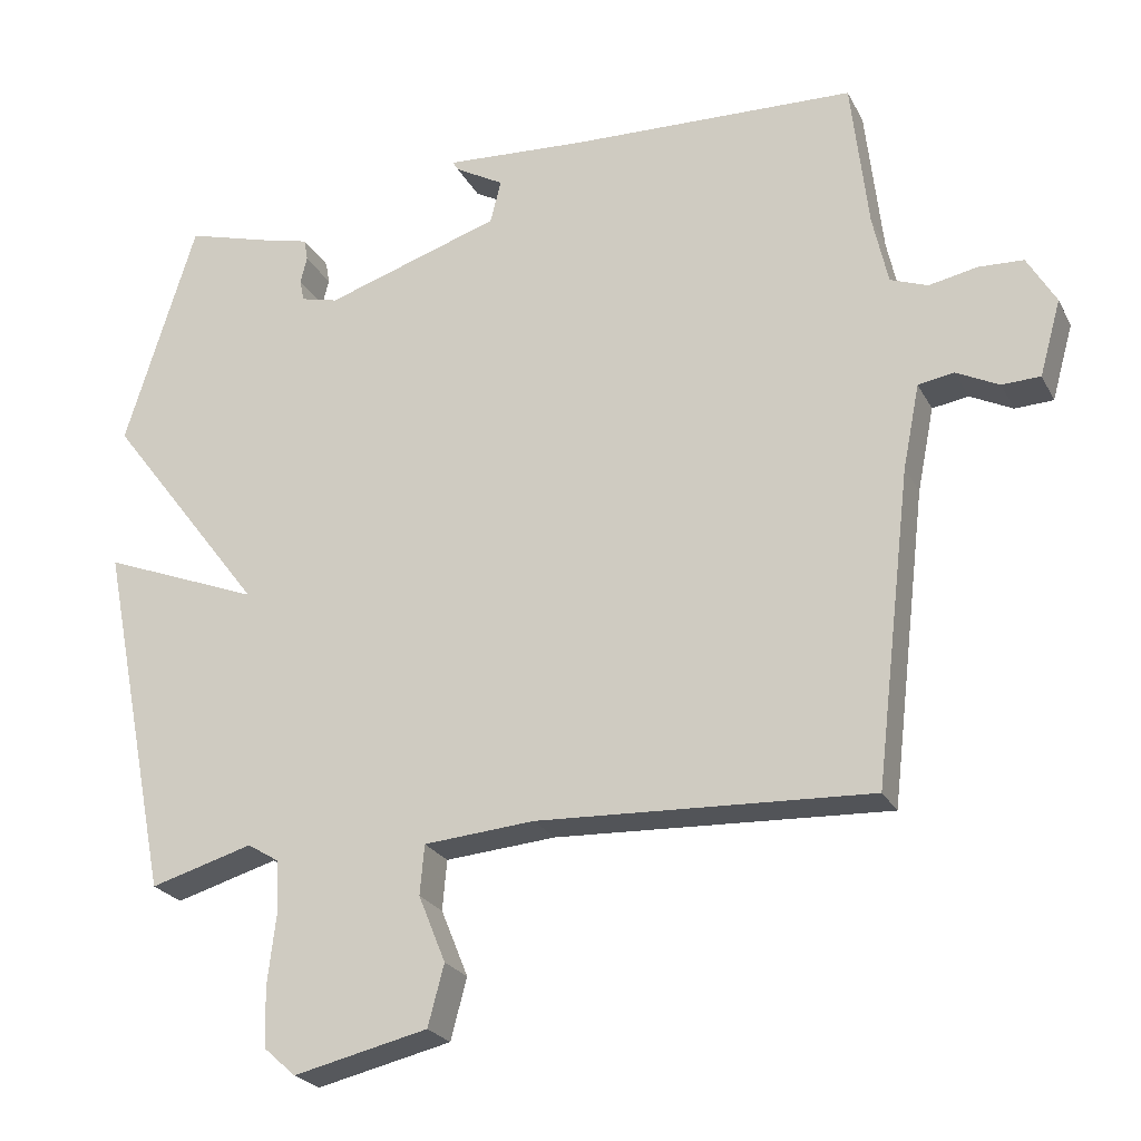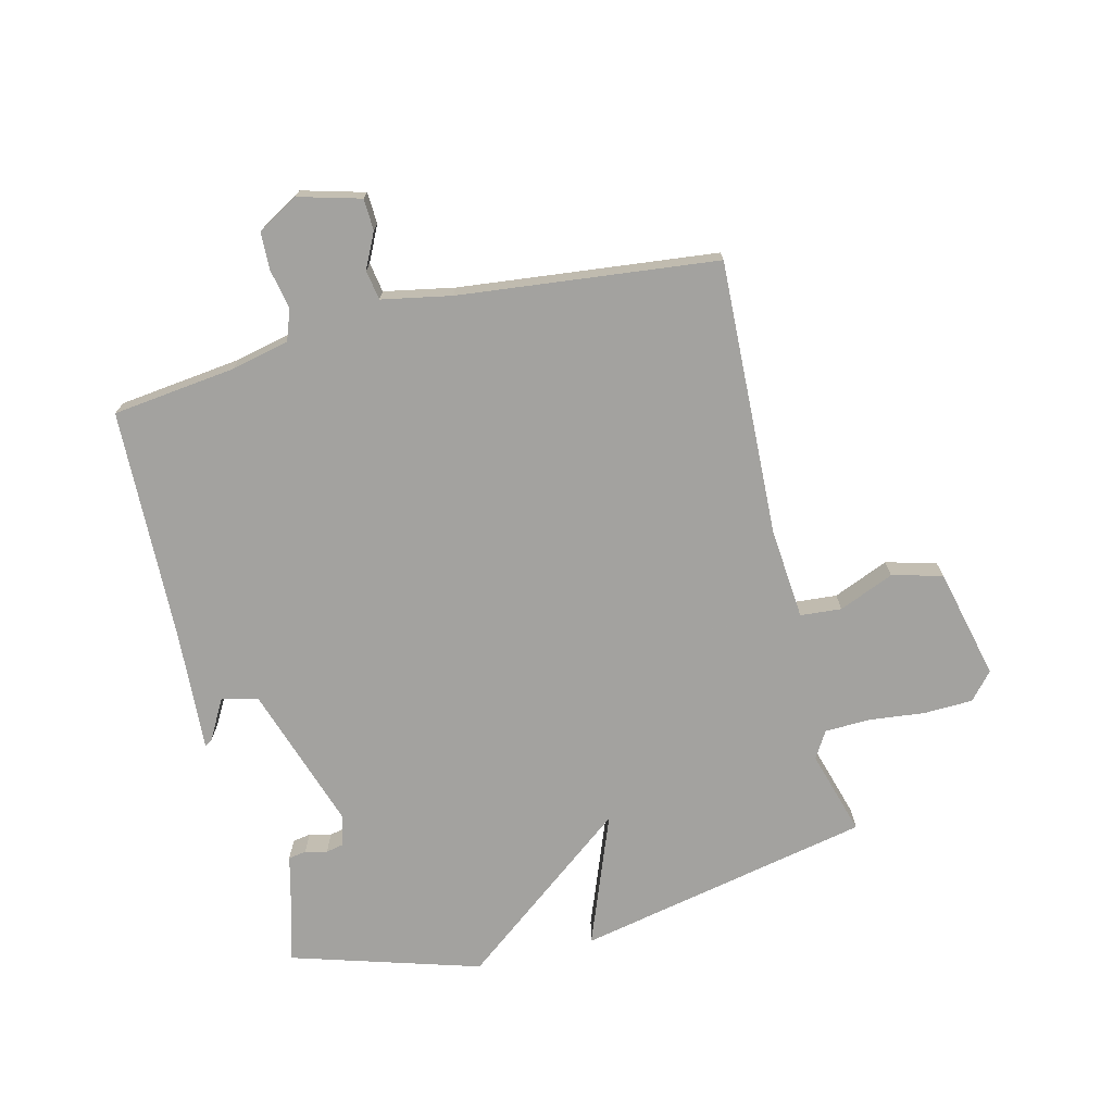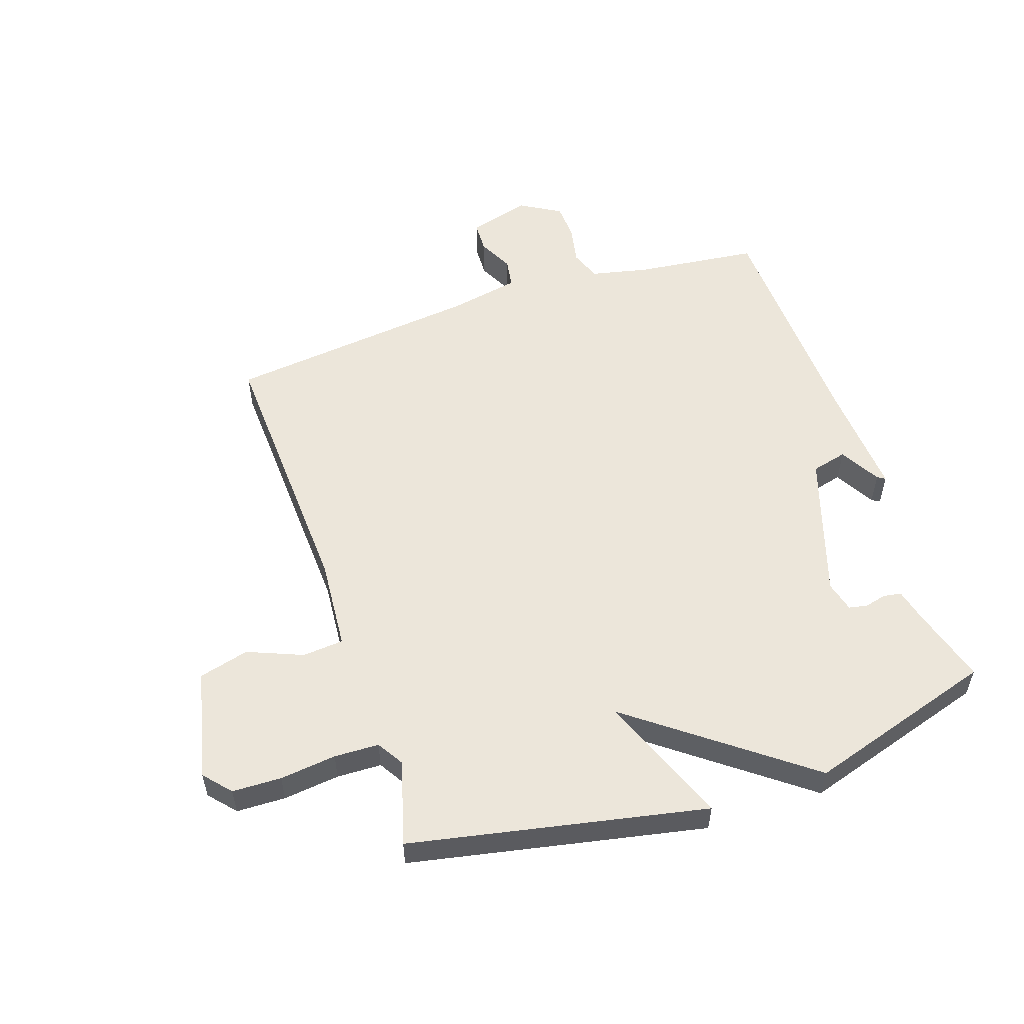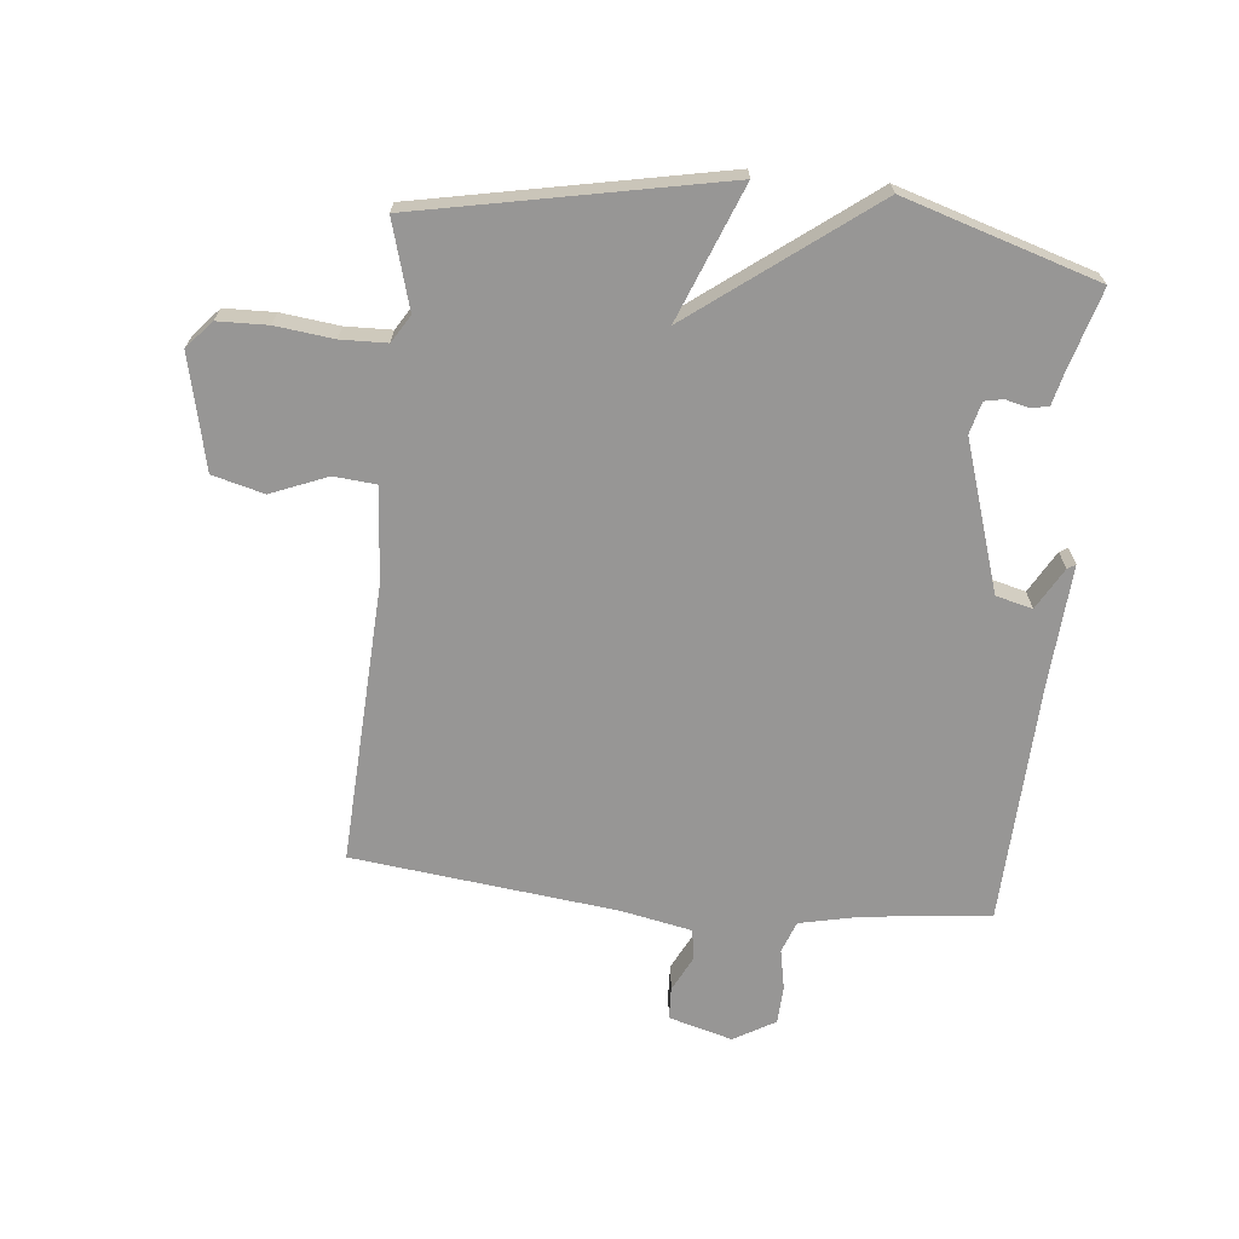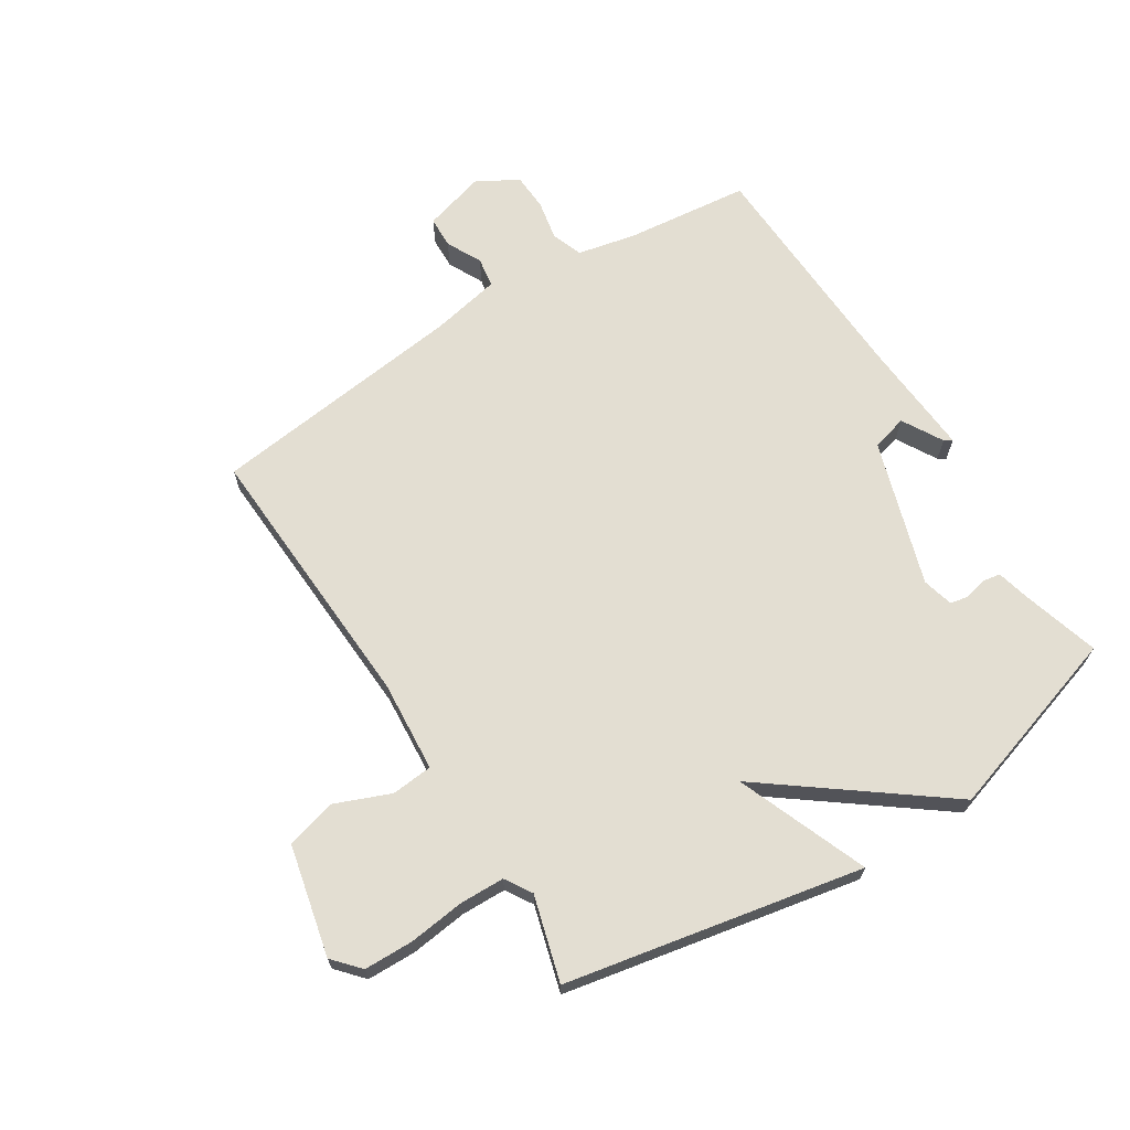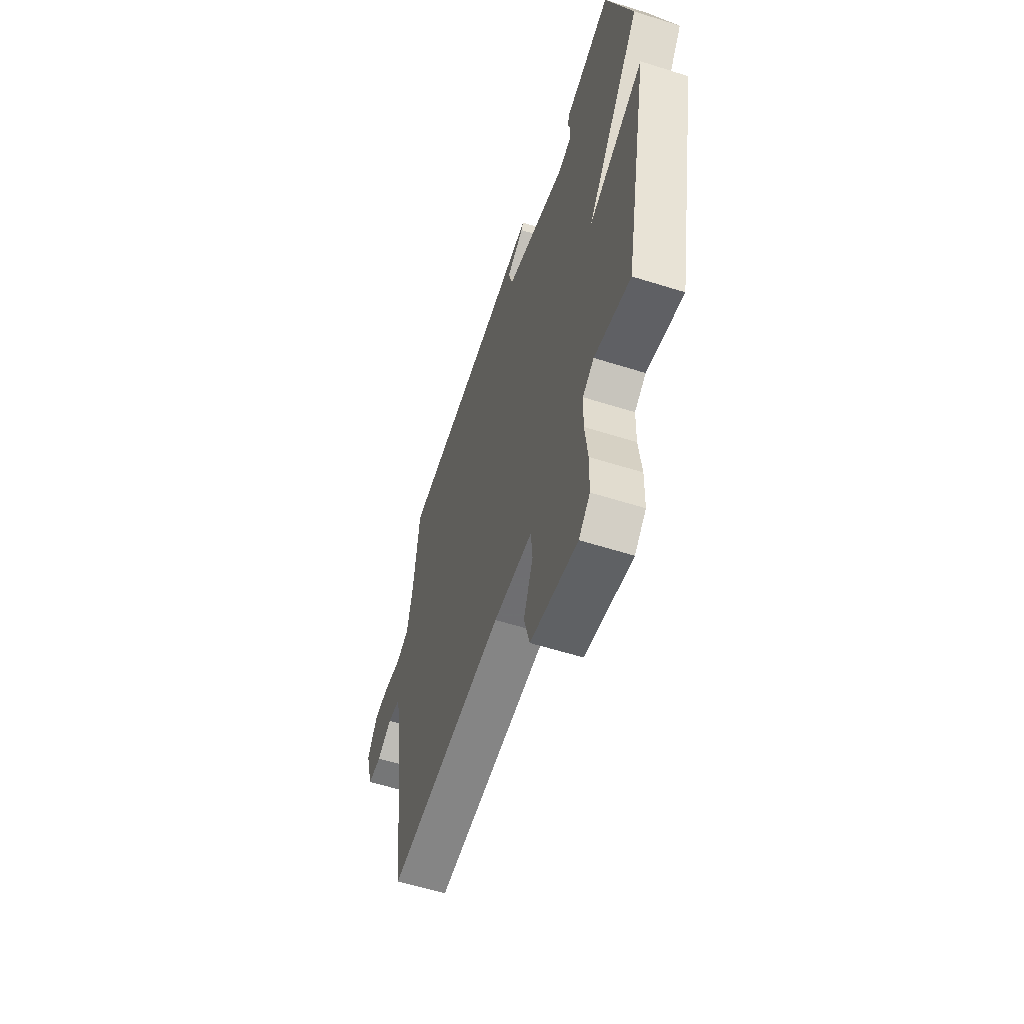
<metadata>
{"format":"obj","ext":"obj","renderer":"f3d","projection":"perspective","resolution":1024,"background":"white","views":[{"elev":-24.0,"azim":21.9,"up":"+Z"},{"elev":-72.6,"azim":104.3,"up":"+Y"},{"elev":54.6,"azim":-108.5,"up":"+Y"},{"elev":-67.9,"azim":-95.8,"up":"+Y"},{"elev":67.4,"azim":-122.4,"up":"+Y"},{"elev":-58.9,"azim":-108.0,"up":"+Z"}]}
</metadata>
<code>
v 0.5 0.07 -0.5
v 0.046 0.07 -0.478
v -0.105 0.07 -0.49
v -0.111 0.07 -0.558
v -0.074 0.07 -0.649
v -0.096 0.07 -0.732
v -0.279 0.07 -0.774
v -0.323 0.07 -0.735
v -0.325 0.07 -0.654
v -0.314 0.07 -0.561
v -0.316 0.07 -0.487
v -0.36 0.07 -0.46
v -0.5 0.07 -0.5
v -0.597 0.07 -0.012
v -0.381 0.07 -0.097
v -0.597 0.07 0.188
v -0.5 0.07 0.5
v -0.368 0.07 0.462
v -0.318 0.07 0.45
v -0.313 0.07 0.42
v -0.322 0.07 0.384
v -0.316 0.07 0.354
v -0.265 0.07 0.341
v -0.025 0.07 0.418
v -0.01 0.07 0.477
v -0.077 0.07 0.515
v -0.085 0.07 0.528
v 0.11 0.07 0.515
v 0.5 0.07 0.5
v 0.523 0.07 0.296
v 0.544 0.07 0.2
v 0.595 0.07 0.181
v 0.661 0.07 0.194
v 0.722 0.07 0.191
v 0.761 0.07 0.124
v 0.732 0.07 0.021
v 0.68 0.07 0.019
v 0.622 0.07 0.048
v 0.573 0.07 0.04
v 0.55 0.07 -0.075
v 0.5 0 -0.5
v 0.046 0 -0.478
v -0.105 0 -0.49
v -0.111 0 -0.558
v -0.074 0 -0.649
v -0.096 0 -0.732
v -0.279 0 -0.774
v -0.323 0 -0.735
v -0.325 0 -0.654
v -0.314 0 -0.561
v -0.316 0 -0.487
v -0.36 0 -0.46
v -0.5 0 -0.5
v -0.597 0 -0.012
v -0.381 0 -0.097
v -0.597 0 0.188
v -0.5 0 0.5
v -0.368 0 0.462
v -0.318 0 0.45
v -0.313 0 0.42
v -0.322 0 0.384
v -0.316 0 0.354
v -0.265 0 0.341
v -0.025 0 0.418
v -0.01 0 0.477
v -0.077 0 0.515
v -0.085 0 0.528
v 0.11 0 0.515
v 0.5 0 0.5
v 0.523 0 0.296
v 0.544 0 0.2
v 0.595 0 0.181
v 0.661 0 0.194
v 0.722 0 0.191
v 0.761 0 0.124
v 0.732 0 0.021
v 0.68 0 0.019
v 0.622 0 0.048
v 0.573 0 0.04
v 0.55 0 -0.075
f 36 37 38
f 35 36 38
f 34 35 38
f 33 34 38
f 32 33 38
f 31 32 38 39
f 30 31 39 40
f 40 1 2
f 30 40 2
f 29 30 2
f 28 29 2
f 25 26 27 28
f 18 19 20 21
f 18 21 22
f 17 18 22
f 16 17 22
f 15 16 22
f 12 13 14 15
f 15 22 23
f 12 15 23
f 11 12 23
f 8 9 10
f 7 8 10
f 6 7 10
f 5 6 10
f 4 5 10
f 11 23 24
f 10 11 24
f 4 10 24
f 3 4 24
f 24 25 28
f 3 24 28
f 2 3 28
f 78 77 76
f 78 76 75
f 78 75 74
f 78 74 73
f 78 73 72
f 79 78 72 71
f 80 79 71 70
f 42 41 80
f 42 80 70
f 42 70 69
f 42 69 68
f 68 67 66 65
f 61 60 59 58
f 62 61 58
f 62 58 57
f 62 57 56
f 62 56 55
f 55 54 53 52
f 63 62 55
f 63 55 52
f 63 52 51
f 50 49 48
f 50 48 47
f 50 47 46
f 50 46 45
f 50 45 44
f 64 63 51
f 64 51 50
f 64 50 44
f 64 44 43
f 68 65 64
f 68 64 43
f 68 43 42
f 1 41 42 2
f 2 42 43 3
f 3 43 44 4
f 4 44 45 5
f 5 45 46 6
f 6 46 47 7
f 7 47 48 8
f 8 48 49 9
f 9 49 50 10
f 10 50 51 11
f 11 51 52 12
f 12 52 53 13
f 13 53 54 14
f 14 54 55 15
f 15 55 56 16
f 16 56 57 17
f 17 57 58 18
f 18 58 59 19
f 19 59 60 20
f 20 60 61 21
f 21 61 62 22
f 22 62 63 23
f 23 63 64 24
f 24 64 65 25
f 25 65 66 26
f 26 66 67 27
f 27 67 68 28
f 28 68 69 29
f 29 69 70 30
f 30 70 71 31
f 31 71 72 32
f 32 72 73 33
f 33 73 74 34
f 34 74 75 35
f 35 75 76 36
f 36 76 77 37
f 37 77 78 38
f 38 78 79 39
f 39 79 80 40
f 40 80 41 1

</code>
